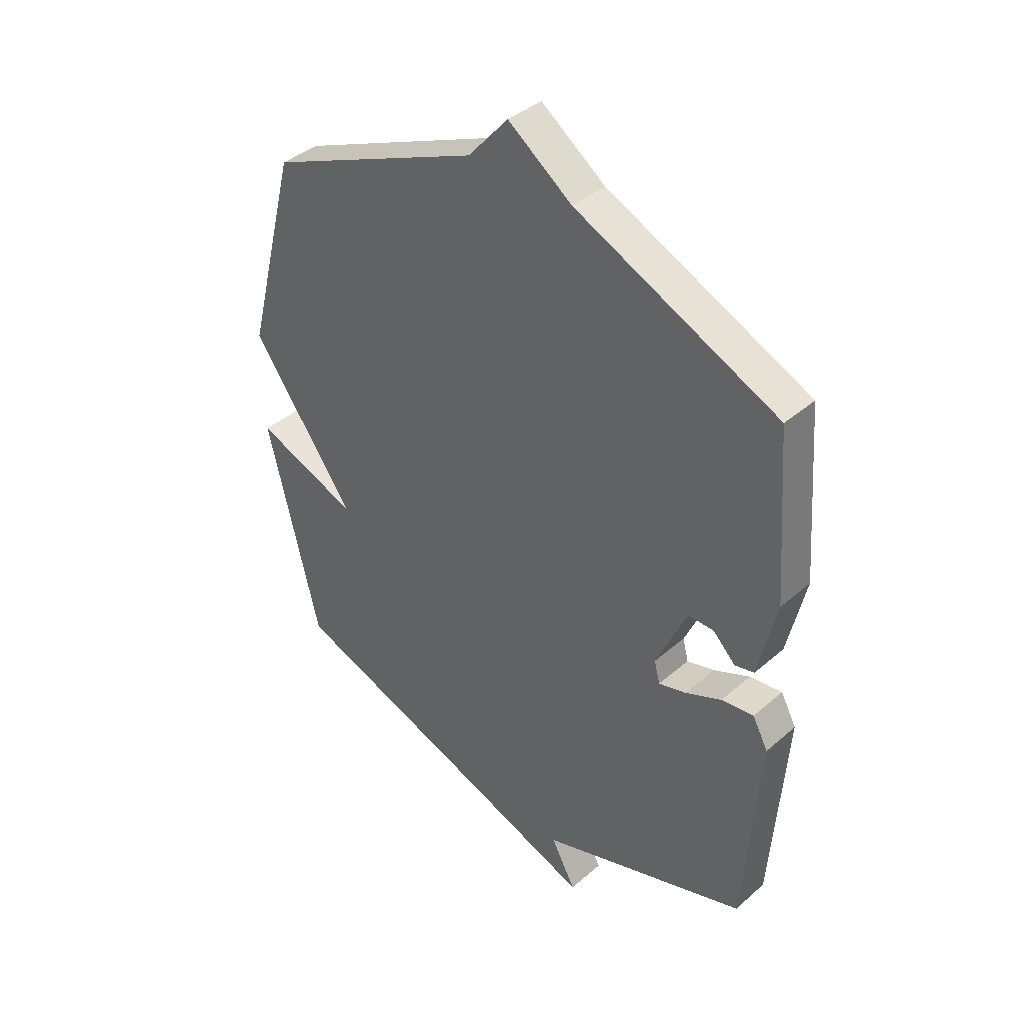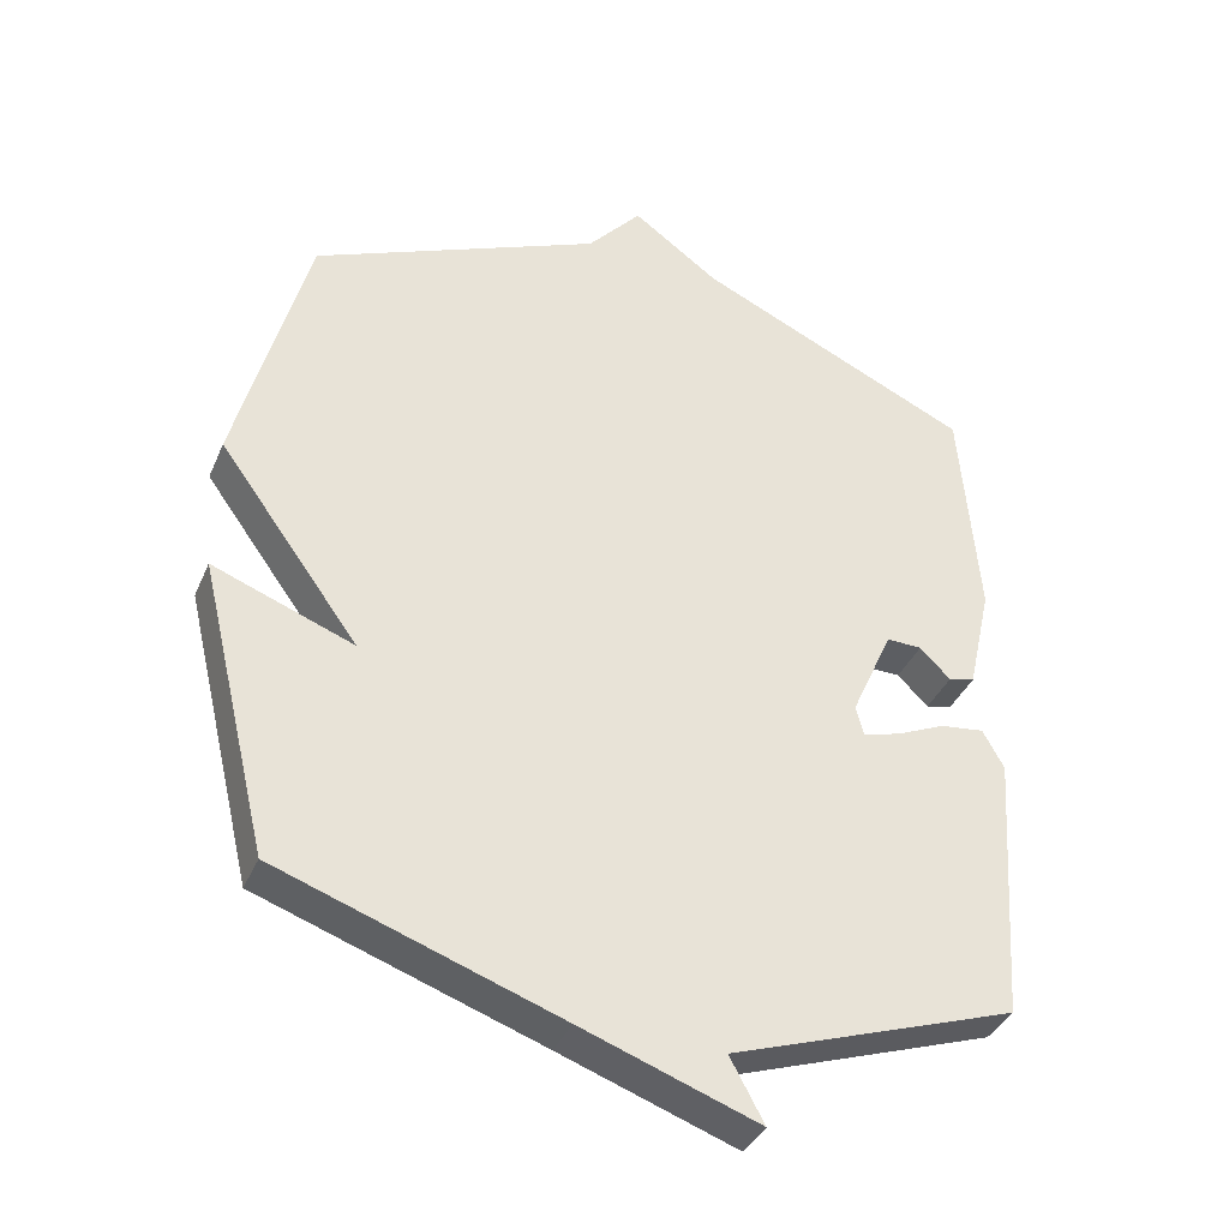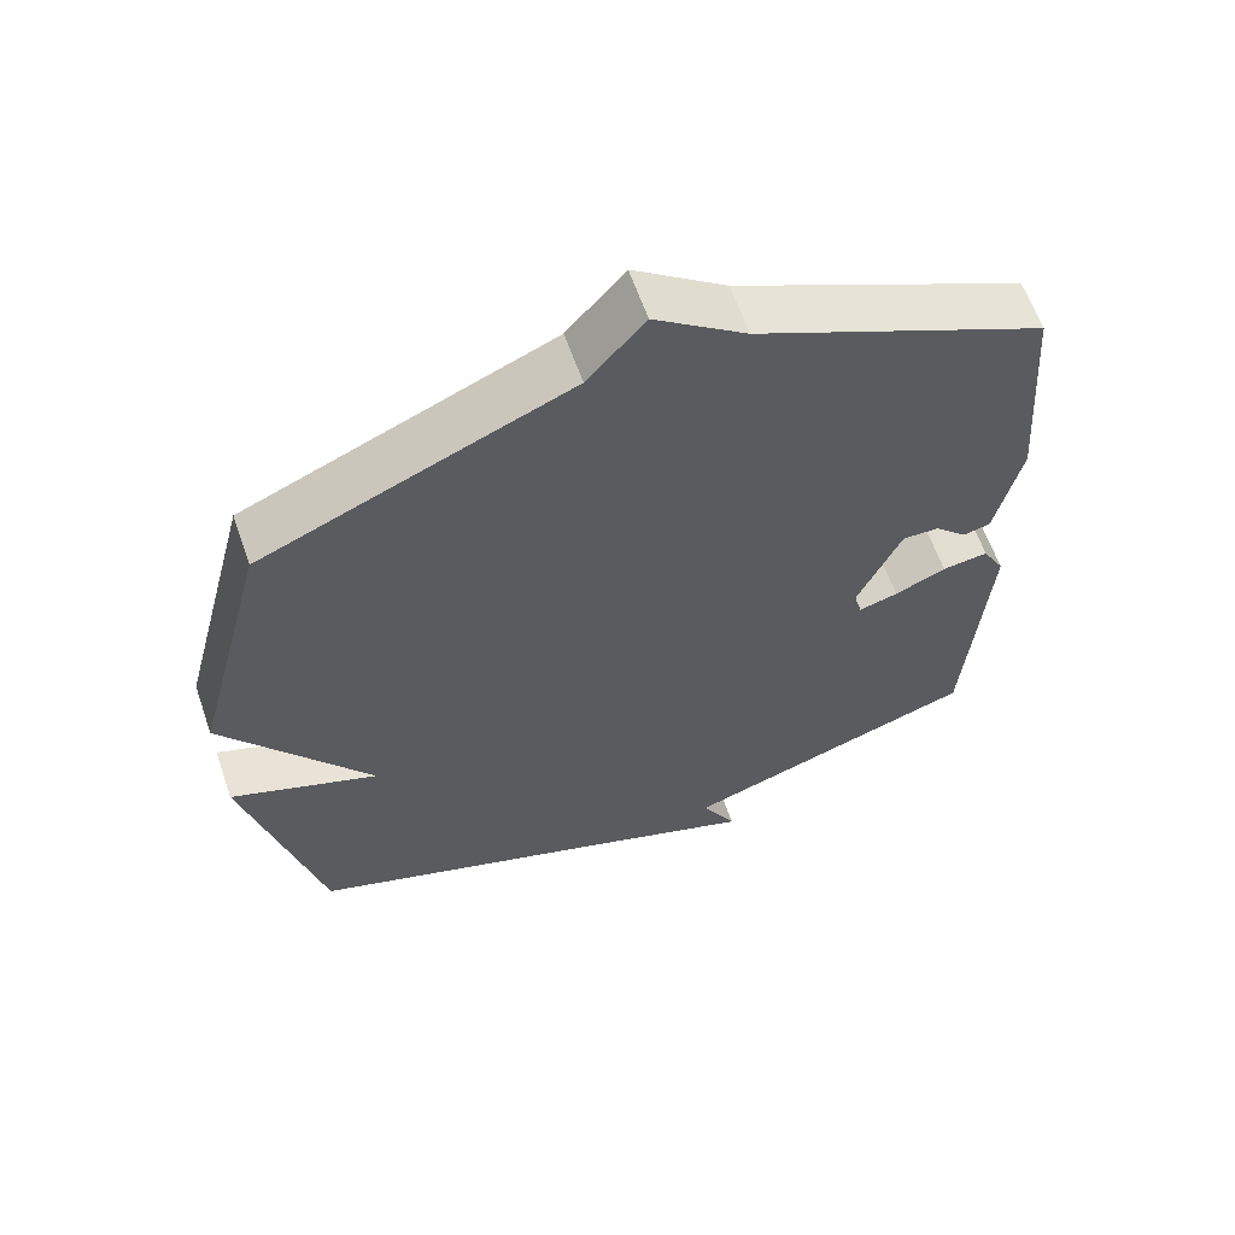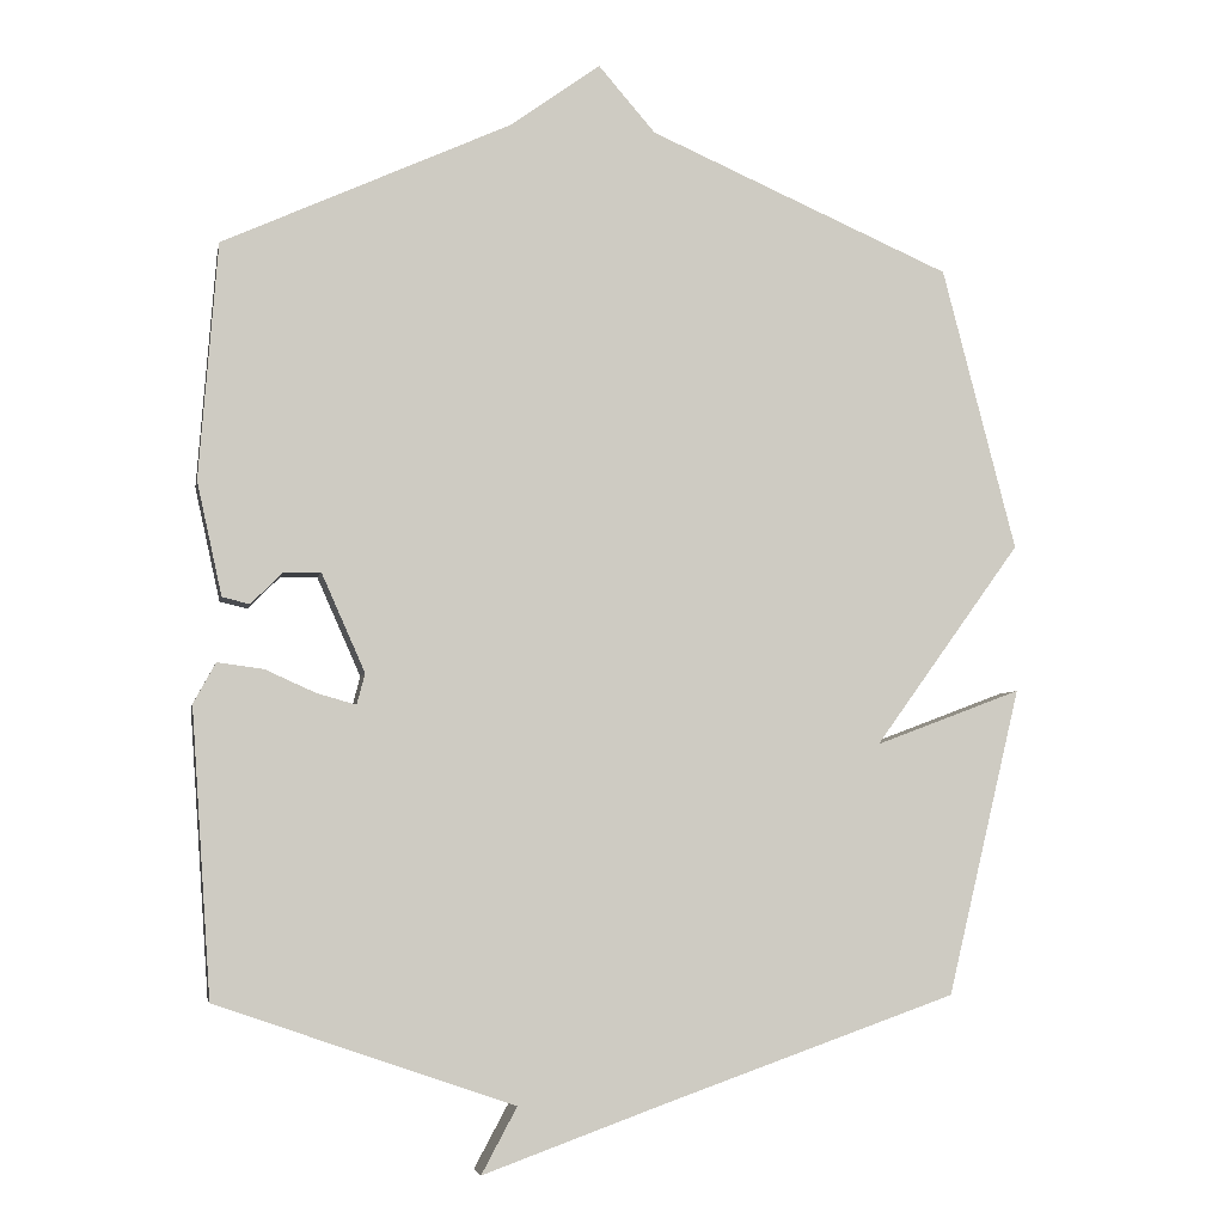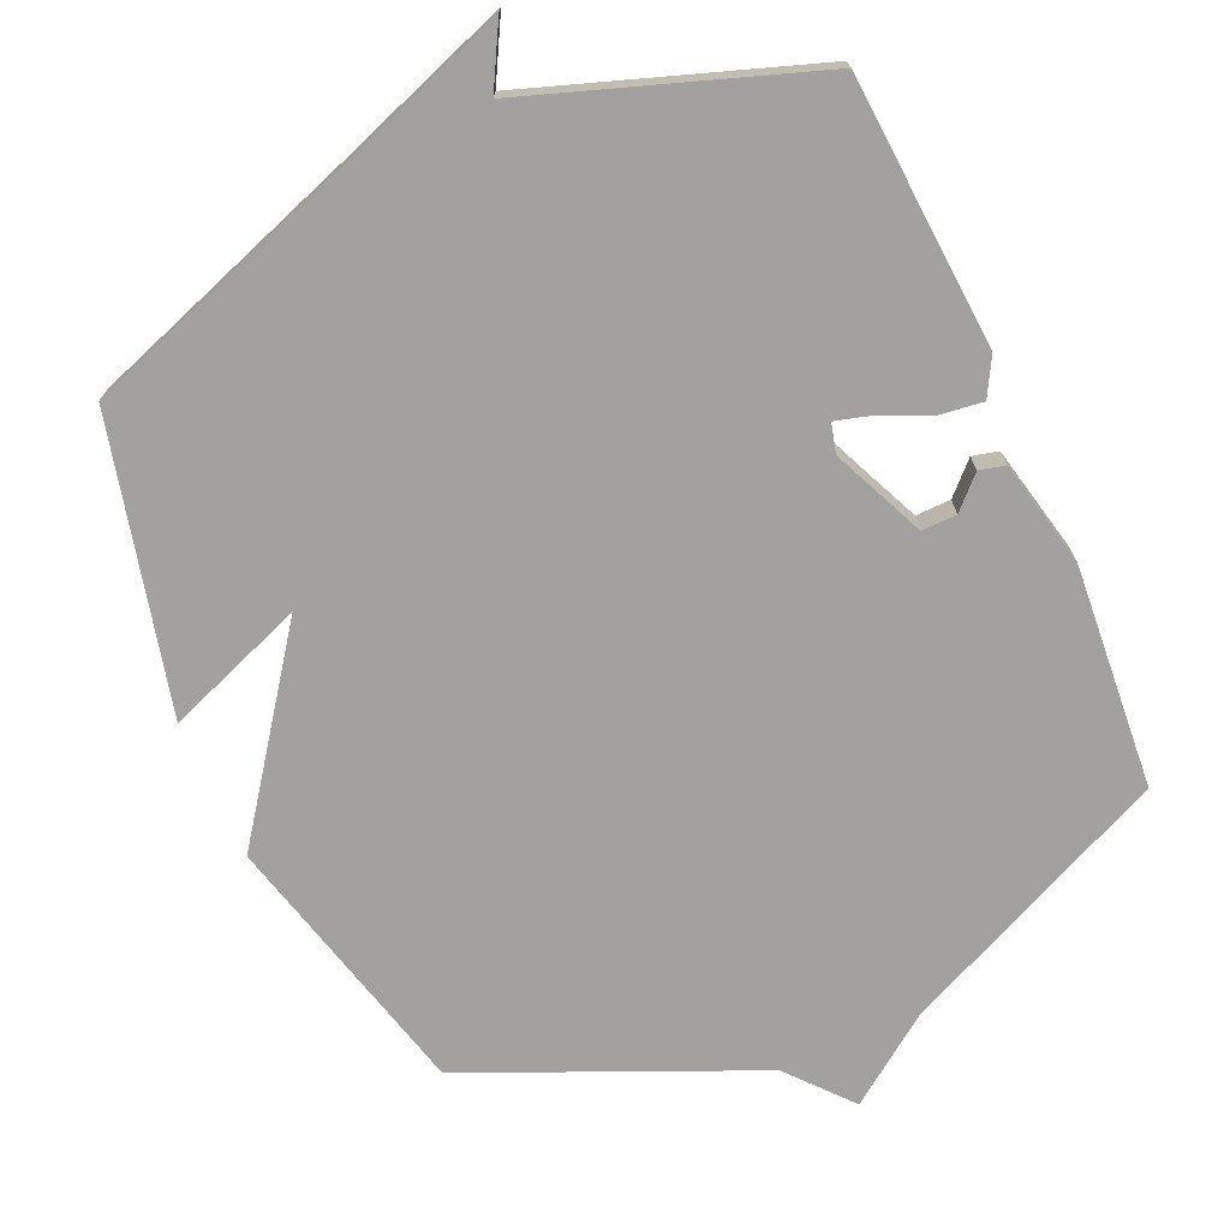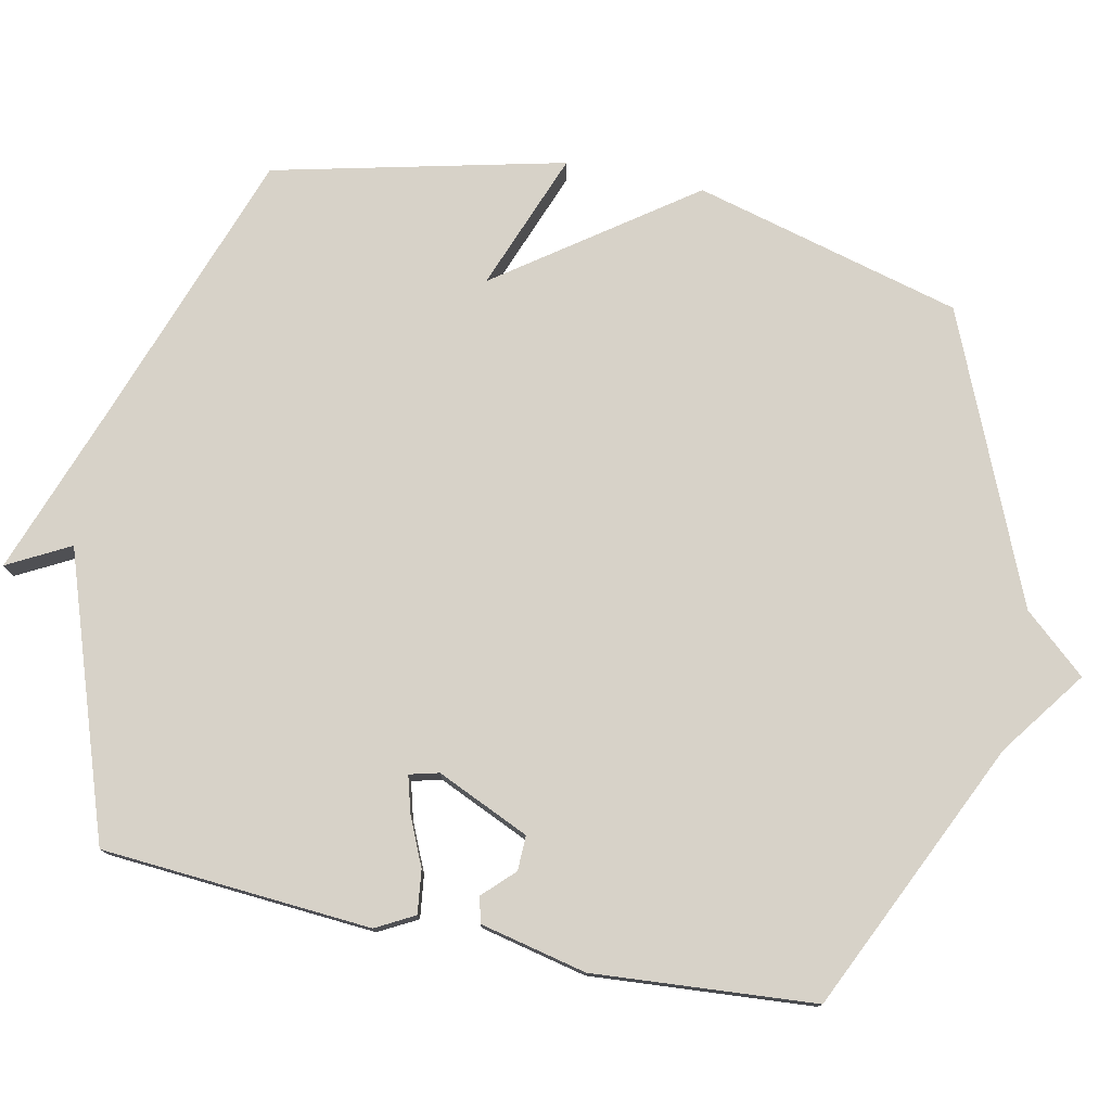
<metadata>
{"format":"obj","ext":"obj","renderer":"f3d","projection":"perspective","resolution":1024,"background":"white","views":[{"elev":39.6,"azim":-136.9,"up":"+Z"},{"elev":-37.7,"azim":158.5,"up":"+Z"},{"elev":62.1,"azim":160.8,"up":"+Z"},{"elev":-4.9,"azim":-10.7,"up":"+Z"},{"elev":-72.2,"azim":-156.1,"up":"+Y"},{"elev":77.4,"azim":-78.0,"up":"+Y"}]}
</metadata>
<code>
v -0.5 0.07 0.5
v -0.111 0.07 0.678
v 0.012 0.07 0.767
v 0.089 0.07 0.678
v 0.5 0.07 0.5
v 0.6 0.07 0.116
v 0.401 0.07 -0.159
v 0.6 0.07 -0.084
v 0.5 0.07 -0.5
v 0.103 0.07 -0.639
v -0.145 0.07 -0.728
v -0.097 0.07 -0.639
v -0.5 0.07 -0.5
v -0.527 0.07 -0.113
v -0.497 0.07 -0.058
v -0.435 0.07 -0.066
v -0.366 0.07 -0.097
v -0.313 0.07 -0.112
v -0.302 0.07 -0.07
v -0.361 0.07 0.063
v -0.411 0.07 0.062
v -0.454 0.07 0.019
v -0.491 0.07 0.028
v -0.525 0.07 0.181
v -0.5 0 0.5
v -0.111 0 0.678
v 0.012 0 0.767
v 0.089 0 0.678
v 0.5 0 0.5
v 0.6 0 0.116
v 0.401 0 -0.159
v 0.6 0 -0.084
v 0.5 0 -0.5
v 0.103 0 -0.639
v -0.145 0 -0.728
v -0.097 0 -0.639
v -0.5 0 -0.5
v -0.527 0 -0.113
v -0.497 0 -0.058
v -0.435 0 -0.066
v -0.366 0 -0.097
v -0.313 0 -0.112
v -0.302 0 -0.07
v -0.361 0 0.063
v -0.411 0 0.062
v -0.454 0 0.019
v -0.491 0 0.028
v -0.525 0 0.181
f 24 1 2
f 23 24 2
f 22 23 2
f 21 22 2
f 2 3 4
f 21 2 4
f 20 21 4
f 5 6 7
f 4 5 7
f 20 4 7
f 19 20 7
f 18 19 7
f 15 16 17
f 14 15 17
f 13 14 17
f 12 13 17
f 12 17 18
f 10 11 12
f 9 10 12
f 8 9 12
f 7 8 12
f 7 12 18
f 26 25 48
f 26 48 47
f 26 47 46
f 26 46 45
f 28 27 26
f 28 26 45
f 28 45 44
f 31 30 29
f 31 29 28
f 31 28 44
f 31 44 43
f 31 43 42
f 41 40 39
f 41 39 38
f 41 38 37
f 41 37 36
f 42 41 36
f 36 35 34
f 36 34 33
f 36 33 32
f 36 32 31
f 42 36 31
f 1 25 26 2
f 2 26 27 3
f 3 27 28 4
f 4 28 29 5
f 5 29 30 6
f 6 30 31 7
f 7 31 32 8
f 8 32 33 9
f 9 33 34 10
f 10 34 35 11
f 11 35 36 12
f 12 36 37 13
f 13 37 38 14
f 14 38 39 15
f 15 39 40 16
f 16 40 41 17
f 17 41 42 18
f 18 42 43 19
f 19 43 44 20
f 20 44 45 21
f 21 45 46 22
f 22 46 47 23
f 23 47 48 24
f 24 48 25 1

</code>
